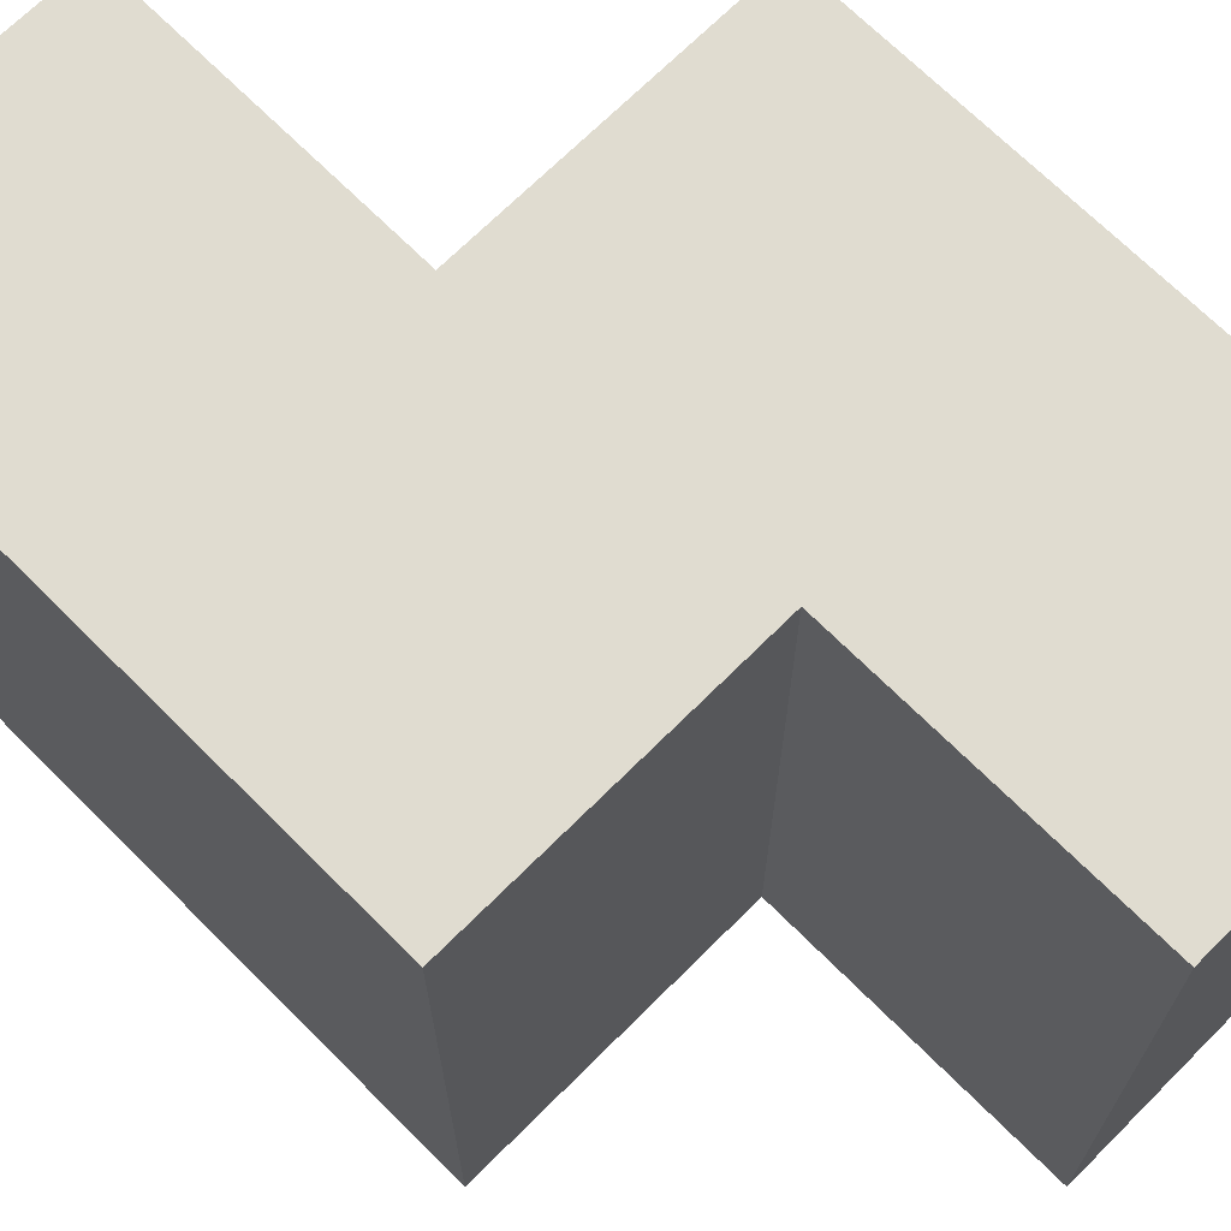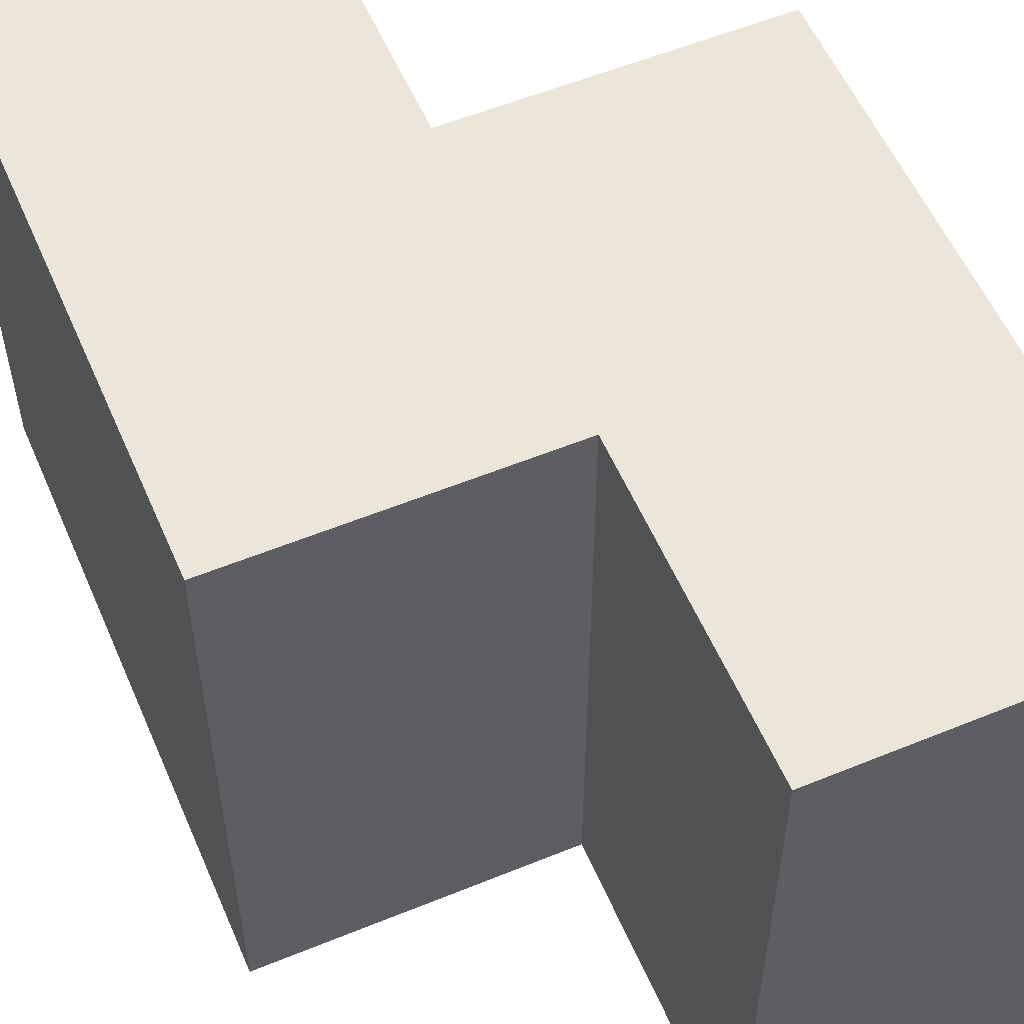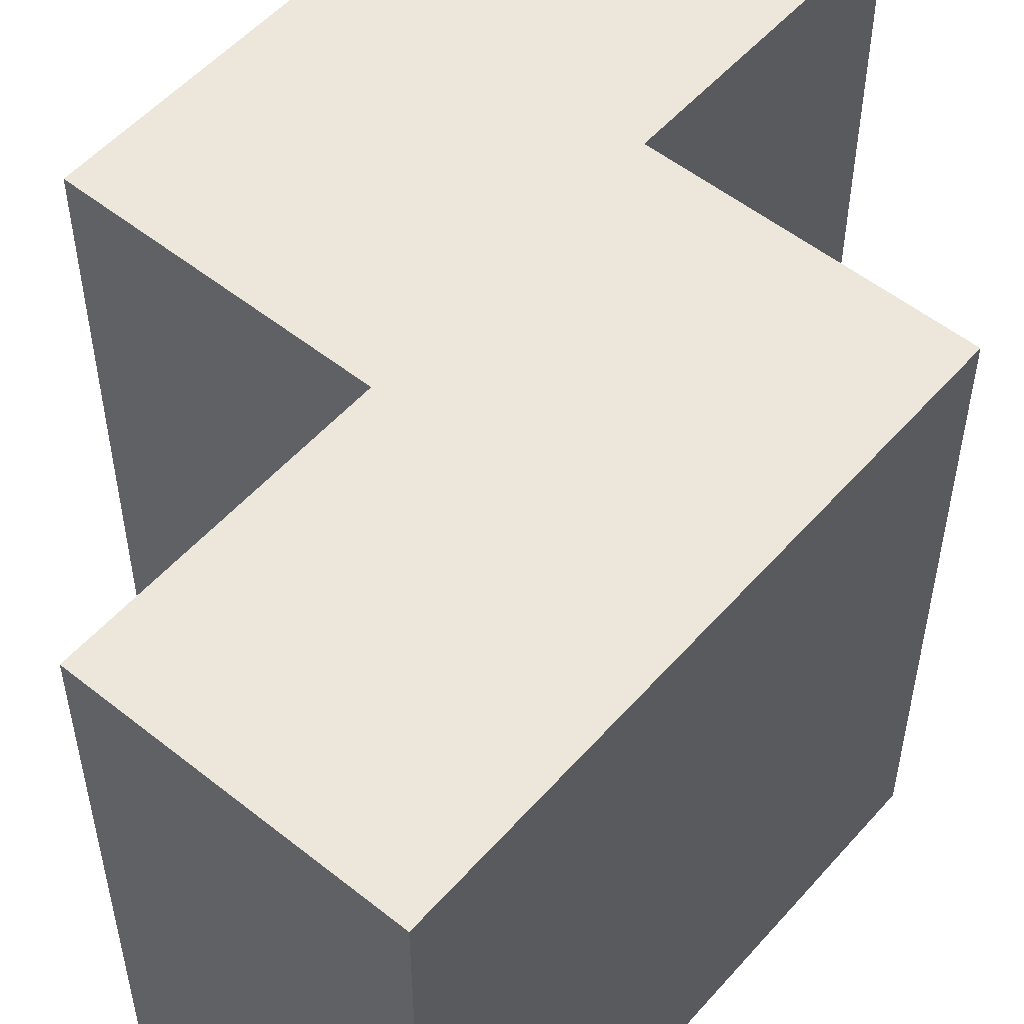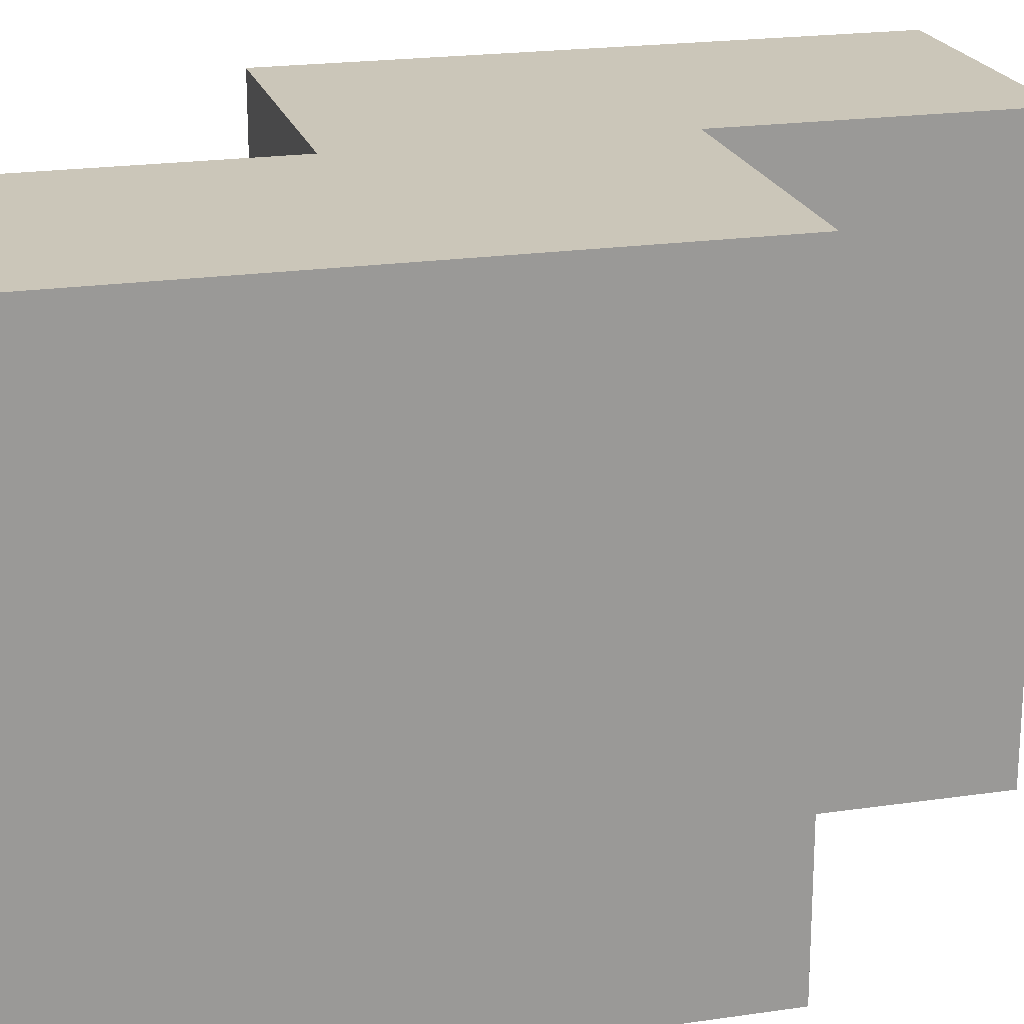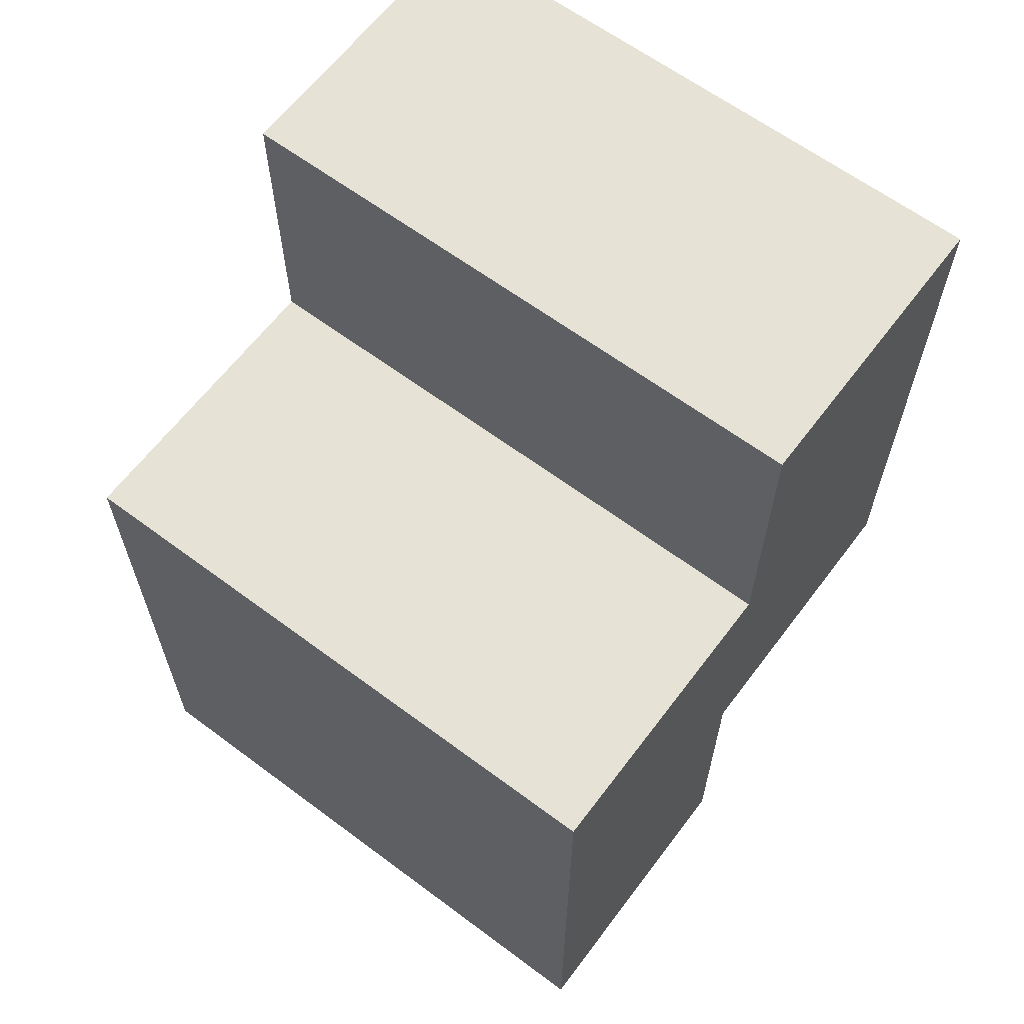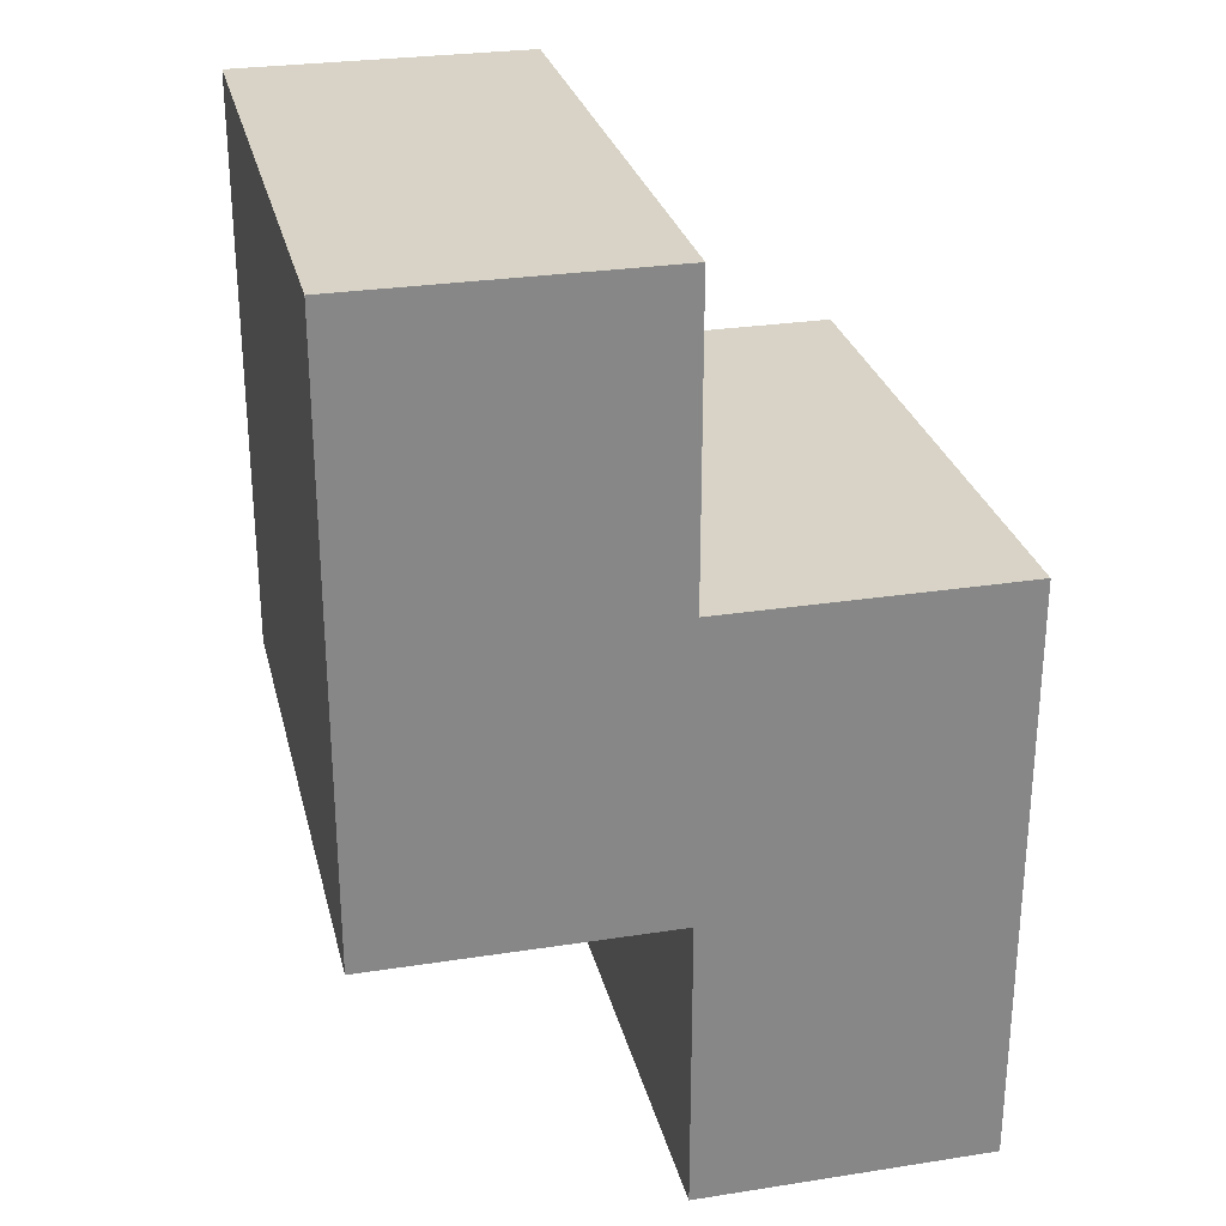
<metadata>
{"format":"obj","ext":"obj","renderer":"f3d","projection":"perspective","resolution":1024,"background":"white","views":[{"elev":69.6,"azim":135.0,"up":"+Z"},{"elev":56.1,"azim":156.8,"up":"+Z"},{"elev":53.6,"azim":40.3,"up":"+Z"},{"elev":20.9,"azim":-104.8,"up":"+Z"},{"elev":63.2,"azim":127.0,"up":"+Y"},{"elev":27.8,"azim":-13.3,"up":"+Y"}]}
</metadata>
<code>
g Skel_L_arm
v 0.1 0.25 -0.025
v 0.125 0.25 -0.025
v 0.1 0.275 -0.025
v 0.125 0.275 -0.025
v 0.15 0.225 -0.025
v 0.125 0.225 -0.025
v 0.15 0.275 -0.025
v 0.1 0.275 0.025
v 0.1 0.25 0.025
v 0.1 0.25 -0.025
v 0.1 0.275 -0.025
v 0.125 0.25 0.025
v 0.125 0.225 0.025
v 0.125 0.225 -0.025
v 0.125 0.25 -0.025
v 0.15 0.225 0.025
v 0.15 0.275 0.025
v 0.15 0.225 -0.025
v 0.15 0.275 -0.025
v 0.125 0.25 0.025
v 0.1 0.25 0.025
v 0.1 0.275 0.025
v 0.125 0.275 0.025
v 0.15 0.225 0.025
v 0.125 0.225 0.025
v 0.15 0.275 0.025
v 0.125 0.225 -0.025
v 0.125 0.225 0.025
v 0.15 0.225 0.025
v 0.15 0.225 -0.025
v 0.1 0.25 -0.025
v 0.1 0.25 0.025
v 0.125 0.25 0.025
v 0.125 0.25 -0.025
v 0.125 0.275 0.025
v 0.125 0.275 -0.025
v 0.15 0.275 0.025
v 0.15 0.275 -0.025
v 0.1 0.3 0.025
v 0.1 0.275 0.025
v 0.1 0.275 -0.025
v 0.1 0.3 -0.025
v 0.125 0.275 0.025
v 0.125 0.3 0.025
v 0.125 0.275 -0.025
v 0.125 0.3 -0.025
v 0.125 0.275 0.025
v 0.1 0.275 0.025
v 0.1 0.3 0.025
v 0.125 0.3 0.025
v 0.1 0.275 -0.025
v 0.125 0.275 -0.025
v 0.1 0.3 -0.025
v 0.125 0.3 -0.025
v 0.125 0.3 -0.025
v 0.125 0.3 0.025
v 0.1 0.3 0.025
v 0.1 0.3 -0.025
g Skel_L_arm_0
f 3 2 1
f 3 4 2
f 4 5 2
f 2 5 6
f 4 7 5
f 10 9 8
f 10 8 11
f 14 13 12
f 14 12 15
f 18 17 16
f 18 19 17
f 22 21 20
f 22 20 23
f 23 20 24
f 20 25 24
f 23 24 26
f 29 28 27
f 29 27 30
f 33 32 31
f 33 31 34
f 37 36 35
f 37 38 36
g Skel_L_arm_1
f 41 40 39
f 41 39 42
f 45 44 43
f 45 46 44
f 49 48 47
f 49 47 50
f 53 52 51
f 53 54 52
g Skel_L_arm_2
f 57 56 55
f 58 57 55

</code>
